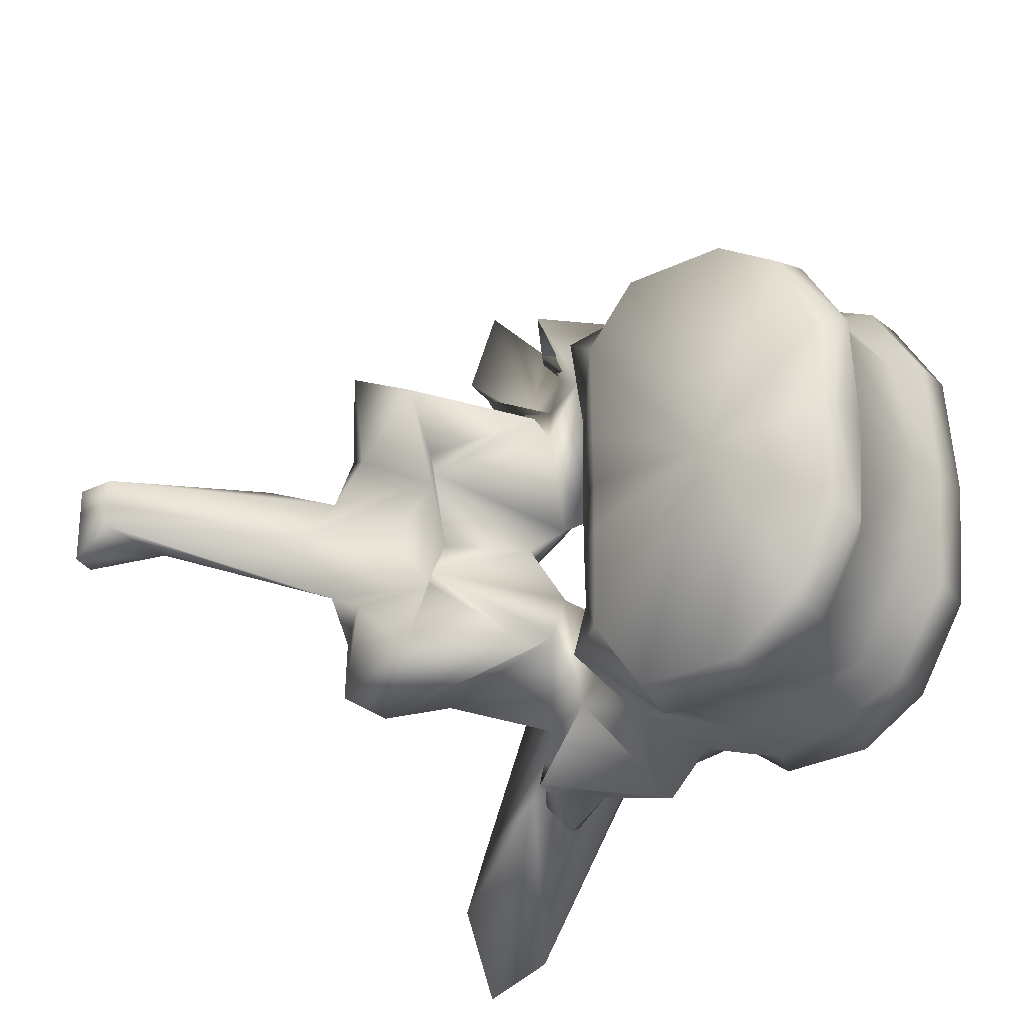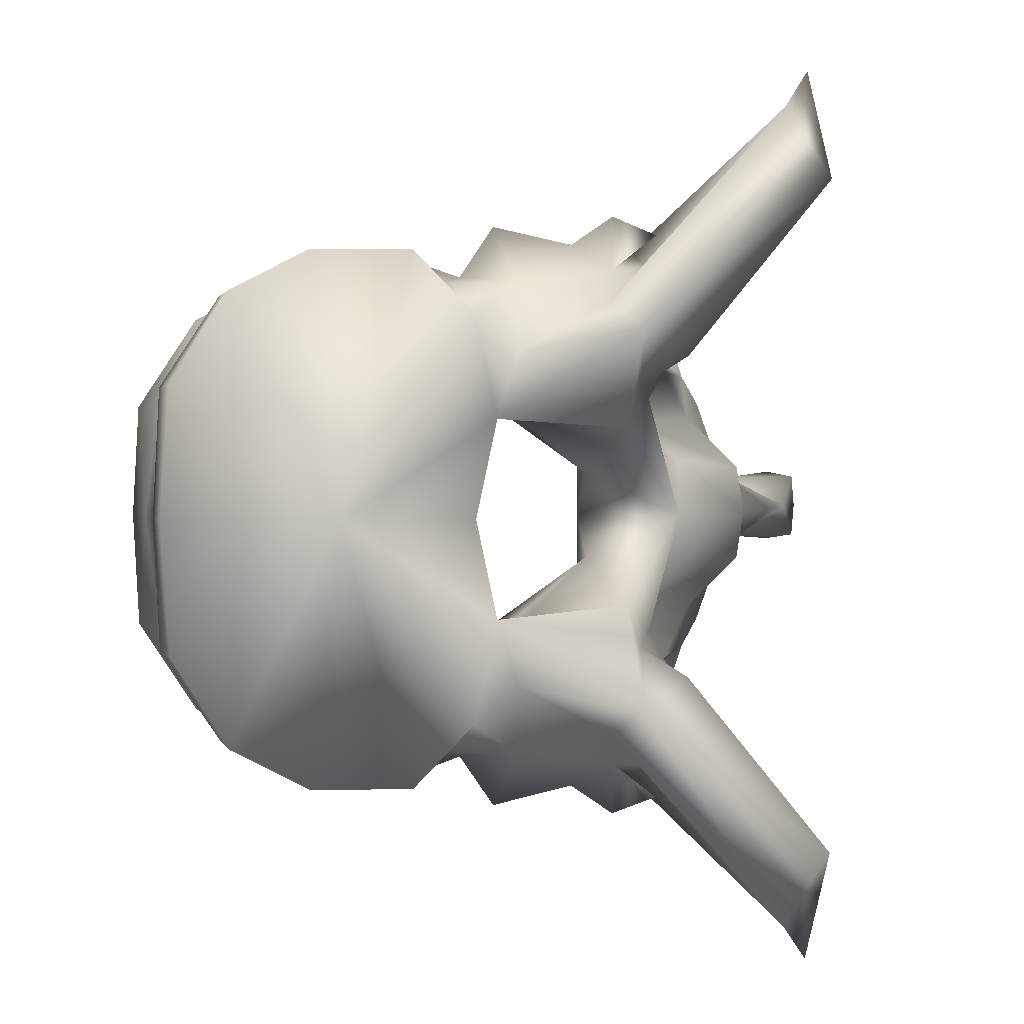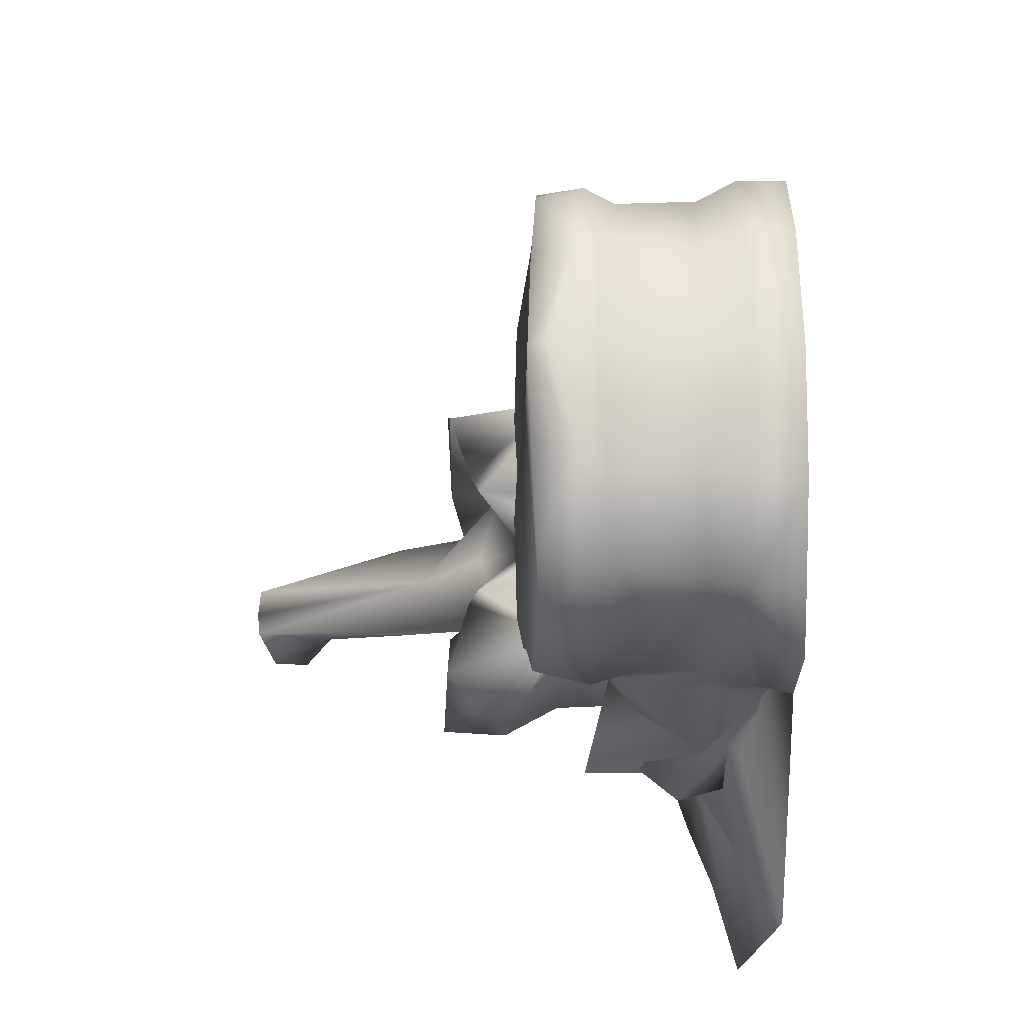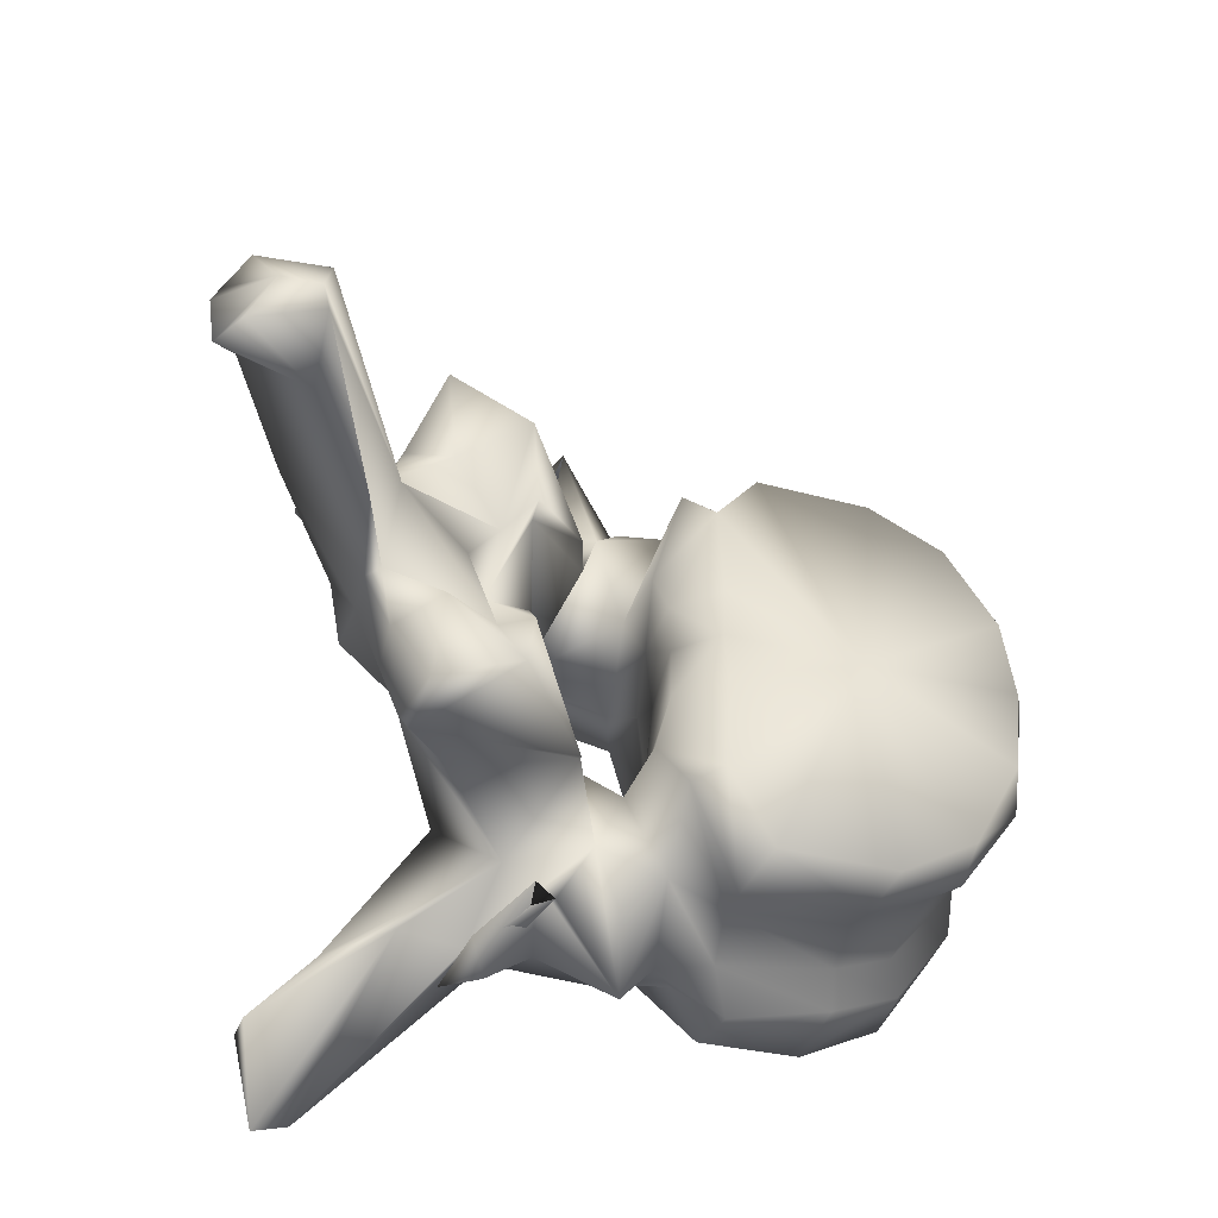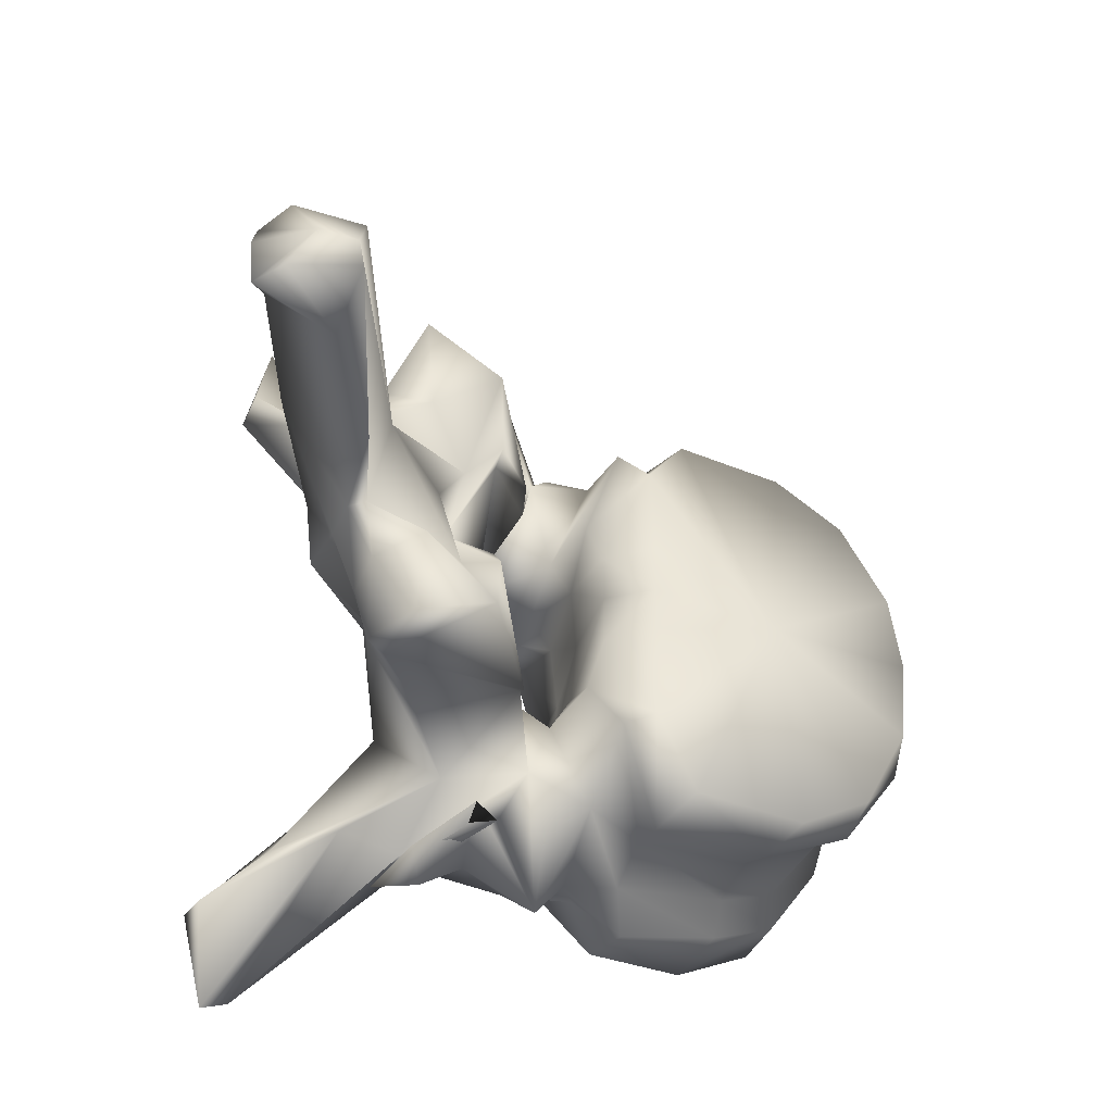
<metadata>
{"format":"obj","ext":"obj","renderer":"f3d","projection":"perspective","resolution":1024,"background":"white","views":[{"elev":-25.6,"azim":41.1,"up":"+Z"},{"elev":1.4,"azim":168.2,"up":"+Z"},{"elev":-23.0,"azim":89.7,"up":"+Z"},{"elev":-45.4,"azim":-14.5,"up":"+Z"},{"elev":-43.6,"azim":-23.2,"up":"+Z"}]}
</metadata>
<code>
v 0.01127 0.0004877 0.001324
v 0.01068 0.0007237 0.007954
v 0.0003554 0.0004298 0.001307
v 0.01155 0.003869 0.00928
v 0.01187 0.001703 0.001326
v 0.01068 0.0007237 -0.005345
v 0.01155 0.003869 -0.006673
v 0.007368 0.001147 0.01485
v 0.002074 0.001306 0.01821
v -0.009371 -0.0002674 0.005303
v -0.009487 -4.432e-05 0.001307
v -0.009672 -7.092e-05 0.01307
v -0.006278 0.001001 0.0183
v 0.007368 0.001147 -0.01224
v 0.002074 0.001306 -0.0156
v -0.009371 -0.0002674 -0.002694
v -0.009672 -7.092e-05 -0.01047
v -0.006278 0.001001 -0.01569
v 0.01116 0.005309 0.001326
v 0.01009 0.005684 0.009844
v 0.007392 0.004544 0.0157
v 0.01009 0.005684 -0.007236
v 0.007392 0.004544 -0.01309
v 0.001015 0.005164 0.01879
v -0.01255 0.002409 0.005419
v -0.01252 0.002308 0.001307
v -0.01255 0.002409 -0.002811
v -0.00751 0.005181 0.01891
v -0.01203 0.0004123 0.01452
v -0.01336 0.003539 0.009125
v 0.001015 0.005164 -0.01618
v -0.01203 0.0004123 -0.01191
v -0.00751 0.005181 -0.0163
v -0.01336 0.003539 -0.006516
v 0.01095 0.01286 0.001328
v 0.009878 0.01205 0.009546
v 0.005791 0.006796 0.01534
v 0.009878 0.01205 -0.006938
v 0.005791 0.006796 -0.01273
v 0.0007576 0.008453 0.01721
v -0.01267 0.00804 0.00658
v -0.01227 0.008049 0.001308
v -0.01267 0.00804 -0.003972
v -0.007576 0.008054 0.01797
v -0.01168 0.006966 0.01706
v -0.01416 0.008527 0.009373
v 0.0007576 0.008453 -0.0146
v -0.01168 0.006966 -0.01445
v -0.007576 0.008054 -0.01536
v -0.01416 0.008527 -0.006766
v 0.01123 0.01583 0.001329
v 0.01076 0.01555 0.01042
v 0.005215 0.01264 0.01588
v 0.01076 0.01555 -0.007813
v 0.005215 0.01264 -0.01327
v 0.001311 0.01289 0.01728
v -0.01144 0.01481 0.006756
v -0.01302 0.0152 0.009741
v -0.01087 0.01487 0.00131
v -0.01144 0.01481 -0.004148
v -0.01302 0.0152 -0.007133
v -0.006732 0.01352 0.01809
v -0.01055 0.01442 0.01841
v -0.01651 0.006836 0.0155
v -0.01436 0.008887 0.01871
v -0.01317 0.01351 0.02211
v -0.02086 0.01012 0.004401
v 0.001311 0.01289 -0.01467
v -0.01055 0.01442 -0.01581
v -0.006732 0.01352 -0.01548
v -0.01436 0.008887 -0.0161
v -0.01651 0.006836 -0.01289
v -0.01317 0.01351 -0.0195
v -0.02086 0.01012 -0.001793
v 0.01096 0.01918 0.001329
v 0.01031 0.01902 0.01059
v 0.006631 0.01542 0.01673
v 0.01031 0.01902 -0.007981
v 0.006631 0.01542 -0.01412
v 0.001776 0.01523 0.01897
v -0.01211 0.02029 0.008255
v -0.01265 0.01902 0.01036
v -0.01076 0.01954 0.001311
v -0.01211 0.02029 -0.005646
v -0.01265 0.01902 -0.007755
v -0.005126 0.01668 0.01982
v -0.008949 0.01675 0.01784
v -0.01399 0.0179 0.01788
v -0.02352 0.01295 0.02051
v -0.02194 0.009748 0.01558
v -0.01944 0.005103 0.02185
v -0.01799 0.004876 0.01005
v -0.01927 0.01201 0.02107
v -0.02035 0.006749 0.01927
v -0.02114 0.006013 0.001307
v -0.02333 -0.003028 0.005552
v -0.02768 0.01117 0.001308
v -0.02285 0.01466 0.007715
v 0.001776 0.01523 -0.01636
v -0.008949 0.01675 -0.01523
v -0.005126 0.01668 -0.01721
v -0.01399 0.0179 -0.01527
v -0.02194 0.009748 -0.01297
v -0.02352 0.01295 -0.0179
v -0.01944 0.005103 -0.01924
v -0.01799 0.004876 -0.007445
v -0.02035 0.006749 -0.01666
v -0.01927 0.01201 -0.01846
v -0.02333 -0.003028 -0.002944
v -0.02285 0.01466 -0.005107
v -0.001171 0.01986 0.001312
v 0.006327 0.01905 0.01694
v 0.0007925 0.01944 0.01982
v 0.006327 0.01905 -0.01433
v 0.0007925 0.01944 -0.01721
v -0.006343 0.01944 0.01994
v -0.02229 0.0215 0.01459
v -0.01382 0.01926 0.01302
v -0.022 0.01948 0.009663
v -0.01059 0.01986 0.01552
v -0.01382 0.01926 -0.01041
v -0.02229 0.0215 -0.01199
v -0.022 0.01948 -0.007055
v -0.01059 0.01986 -0.01292
v -0.0213 0.01613 0.01894
v -0.02065 0.01845 0.01658
v -0.03258 0.02106 0.0302
v -0.02773 0.01413 0.01882
v -0.02366 0.01733 0.01897
v -0.03046 0.002102 0.01181
v -0.02707 0.003223 0.01416
v -0.03268 0.01377 0.02234
v -0.02627 0.01213 0.01184
v -0.01832 0.003344 0.01127
v -0.03017 -0.0009044 0.01546
v -0.02232 0.0123 0.02316
v -0.0235 0.01068 0.02124
v -0.0246 0.01597 0.02152
v -0.02564 0.0008102 0.001306
v -0.02307 -0.00379 0.006871
v -0.03556 0.00189 0.001308
v -0.02838 0.00854 0.005422
v -0.02529 0.00771 0.008199
v -0.02543 0.01092 0.009945
v -0.02838 0.00854 -0.002814
v -0.02529 0.00771 -0.005591
v -0.02543 0.01092 -0.007338
v -0.02373 0.01506 0.01073
v -0.006343 0.01944 -0.01733
v -0.0213 0.01613 -0.01634
v -0.02065 0.01845 -0.01397
v -0.02707 0.003223 -0.01155
v -0.03046 0.002102 -0.009197
v -0.02773 0.01413 -0.01622
v -0.03268 0.01377 -0.01973
v -0.02627 0.01213 -0.009228
v -0.03258 0.02106 -0.02759
v -0.02366 0.01733 -0.01637
v -0.01832 0.003344 -0.008663
v -0.03017 -0.0009044 -0.01286
v -0.0235 0.01068 -0.01863
v -0.02232 0.0123 -0.02055
v -0.0246 0.01597 -0.01891
v -0.02307 -0.00379 -0.004263
v -0.02373 0.01506 -0.008125
v -0.03685 0.01879 0.02552
v -0.02689 0.01645 0.01287
v -0.03685 0.01879 -0.02291
v -0.02689 0.01645 -0.01026
v -0.03536 0.01768 0.03332
v -0.03668 0.016 0.02618
v -0.03224 4.251e-05 0.009828
v -0.03222 -0.003287 0.00937
v -0.02987 -0.005778 0.01526
v -0.03042 0.003632 0.008656
v -0.02391 -0.005442 0.01237
v -0.02508 -0.00145 0.005732
v -0.02749 -0.003009 0.001305
v -0.02508 -0.00145 -0.003123
v -0.03443 0.003717 0.004782
v -0.04056 -0.007131 0.001291
v -0.03402 0.0004082 0.004687
v -0.03443 0.003717 -0.002173
v -0.03402 0.0004082 -0.002079
v -0.03042 0.003632 -0.006047
v -0.03222 -0.003287 -0.006762
v -0.03224 4.251e-05 -0.00722
v -0.02987 -0.005778 -0.01265
v -0.03536 0.01768 -0.03071
v -0.03668 0.016 -0.02357
v -0.02391 -0.005442 -0.00976
v -0.034 -0.002754 0.004833
v -0.03317 -0.004325 0.005442
v -0.0291 -0.00536 0.007649
v -0.03286 -0.007954 0.001303
v -0.0291 -0.00536 -0.005042
v -0.03317 -0.004325 -0.002834
v -0.04465 -0.01568 0.001287
v -0.034 -0.002754 -0.002225
v -0.03979 -0.01628 0.003806
v -0.03502 -0.00977 0.005158
v -0.03998 -0.02206 0.003255
v -0.04047 -0.02229 0.001302
v -0.03998 -0.02206 -0.0006464
v -0.03502 -0.00977 -0.00255
v -0.04625 -0.01836 0.003834
v -0.0468 -0.01937 0.001292
v -0.03979 -0.01628 -0.001198
v -0.04625 -0.01836 -0.001226
v -0.04479 -0.021 0.00425
v -0.04321 -0.02221 0.001287
v -0.04479 -0.021 -0.001643
g grp1
f 1 2 3
f 4 2 1
f 4 1 5
f 3 6 1
f 1 6 7
f 5 1 7
f 2 8 3
f 8 2 4
f 8 9 3
f 10 11 3
f 3 12 10
f 13 12 3
f 3 9 13
f 3 14 6
f 3 15 14
f 3 11 16
f 16 17 3
f 3 17 18
f 18 15 3
f 19 20 4
f 19 4 5
f 21 4 20
f 8 4 21
f 5 7 19
f 7 6 14
f 7 22 19
f 22 7 23
f 23 7 14
f 9 8 21
f 9 21 24
f 13 9 24
f 11 10 25
f 12 25 10
f 11 25 26
f 27 16 11
f 26 27 11
f 28 29 12
f 28 12 13
f 12 29 30
f 12 30 25
f 13 24 28
f 23 14 15
f 31 23 15
f 31 15 18
f 16 27 17
f 17 32 33
f 18 17 33
f 34 32 17
f 27 34 17
f 33 31 18
f 35 20 19
f 19 22 35
f 35 36 20
f 37 20 36
f 21 20 37
f 24 21 37
f 22 38 35
f 38 22 39
f 39 22 23
f 39 23 31
f 24 37 40
f 28 24 40
f 41 26 25
f 41 25 30
f 26 41 42
f 42 43 26
f 27 26 43
f 34 27 43
f 28 40 44
f 44 29 28
f 44 45 29
f 30 29 46
f 29 45 46
f 41 30 46
f 47 39 31
f 47 31 33
f 32 48 49
f 33 32 49
f 50 32 34
f 50 48 32
f 49 47 33
f 50 34 43
f 51 36 35
f 35 38 51
f 51 52 36
f 53 36 52
f 37 36 53
f 40 37 53
f 38 54 51
f 54 38 55
f 55 38 39
f 55 39 47
f 40 53 56
f 44 40 56
f 42 41 57
f 41 58 57
f 41 46 58
f 42 57 59
f 60 43 42
f 59 60 42
f 60 61 43
f 61 50 43
f 44 56 62
f 62 45 44
f 62 63 45
f 64 45 65
f 66 65 45
f 66 45 63
f 45 64 46
f 58 46 67
f 67 46 64
f 68 55 47
f 68 47 49
f 48 69 70
f 49 48 70
f 71 48 72
f 48 71 73
f 69 48 73
f 50 72 48
f 70 68 49
f 74 50 61
f 72 50 74
f 75 52 51
f 51 54 75
f 75 76 52
f 77 52 76
f 53 52 77
f 56 53 77
f 54 78 75
f 78 54 79
f 79 54 55
f 79 55 68
f 56 77 80
f 62 56 80
f 59 57 81
f 57 58 82
f 57 82 81
f 67 82 58
f 59 81 83
f 84 60 59
f 83 84 59
f 85 61 60
f 84 85 60
f 61 85 74
f 62 80 86
f 86 63 62
f 86 87 63
f 88 66 63
f 88 63 87
f 89 90 64
f 89 64 91
f 64 65 66
f 64 66 91
f 64 90 92
f 64 92 67
f 66 93 94
f 66 94 91
f 88 93 66
f 95 67 96
f 67 95 97
f 67 97 98
f 92 96 67
f 67 98 82
f 99 79 68
f 99 68 70
f 69 100 101
f 70 69 101
f 69 73 102
f 100 69 102
f 101 99 70
f 73 71 72
f 72 103 104
f 105 72 104
f 105 73 72
f 106 103 72
f 74 106 72
f 107 108 73
f 105 107 73
f 73 108 102
f 109 74 95
f 97 95 74
f 110 97 74
f 74 109 106
f 85 110 74
f 76 75 111
f 111 75 78
f 77 76 112
f 112 76 111
f 113 80 77
f 113 77 112
f 114 78 79
f 111 78 114
f 79 99 115
f 114 79 115
f 116 86 80
f 116 80 113
f 117 118 81
f 81 119 117
f 81 98 119
f 98 81 82
f 83 81 111
f 81 120 111
f 118 120 81
f 111 84 83
f 84 121 122
f 122 123 84
f 123 110 84
f 85 84 110
f 111 124 84
f 84 124 121
f 116 87 86
f 120 88 87
f 116 120 87
f 120 118 88
f 88 125 93
f 125 88 126
f 126 88 118
f 127 128 89
f 128 90 89
f 89 91 125
f 129 89 125
f 127 89 129
f 130 131 90
f 128 132 90
f 90 131 92
f 90 133 130
f 90 132 133
f 91 94 125
f 96 92 134
f 135 134 92
f 135 92 131
f 125 136 93
f 136 94 93
f 136 137 94
f 137 138 94
f 94 138 125
f 95 96 139
f 139 109 95
f 139 96 140
f 96 134 140
f 141 142 97
f 97 142 143
f 97 143 144
f 144 98 97
f 97 145 141
f 146 145 97
f 147 146 97
f 97 110 147
f 144 148 98
f 98 148 119
f 99 101 149
f 115 99 149
f 101 100 149
f 100 102 124
f 100 124 149
f 102 121 124
f 108 150 102
f 151 102 150
f 121 102 151
f 103 152 153
f 104 103 154
f 103 155 154
f 106 152 103
f 153 156 103
f 156 155 103
f 104 154 157
f 150 105 104
f 150 104 158
f 158 104 157
f 150 107 105
f 159 106 109
f 106 159 160
f 152 106 160
f 107 161 162
f 108 107 162
f 107 163 161
f 150 163 107
f 108 162 150
f 164 109 139
f 164 159 109
f 110 165 147
f 123 165 110
f 113 112 111
f 116 113 111
f 120 116 111
f 111 114 115
f 111 115 149
f 111 149 124
f 118 117 126
f 127 126 117
f 166 127 117
f 166 117 167
f 117 148 167
f 148 117 119
f 151 122 121
f 122 151 157
f 122 157 168
f 169 122 168
f 169 165 122
f 123 122 165
f 125 138 136
f 125 126 129
f 127 129 126
f 127 170 128
f 170 127 166
f 128 170 171
f 132 128 171
f 135 131 130
f 130 172 173
f 130 173 174
f 130 174 135
f 172 130 175
f 133 175 130
f 132 171 166
f 132 166 167
f 148 133 132
f 148 132 167
f 144 133 148
f 175 133 143
f 143 133 144
f 135 176 134
f 134 176 140
f 135 174 176
f 136 138 137
f 139 140 177
f 139 177 178
f 179 164 139
f 178 179 139
f 140 176 177
f 180 142 141
f 141 181 182
f 141 182 180
f 141 145 183
f 184 181 141
f 183 184 141
f 180 143 142
f 180 175 143
f 145 146 183
f 146 185 183
f 146 156 185
f 147 156 146
f 165 156 147
f 162 163 150
f 158 151 150
f 151 158 157
f 153 152 160
f 186 187 153
f 188 186 153
f 160 188 153
f 185 153 187
f 153 185 156
f 154 189 157
f 190 189 154
f 190 154 155
f 168 190 155
f 169 168 155
f 155 156 165
f 169 155 165
f 168 157 189
f 159 191 160
f 164 191 159
f 191 188 160
f 161 163 162
f 179 191 164
f 170 166 171
f 190 168 189
f 182 172 175
f 192 173 172
f 192 172 182
f 193 194 173
f 193 173 192
f 194 174 173
f 194 176 174
f 182 175 180
f 177 176 194
f 177 194 193
f 177 193 195
f 178 177 195
f 195 179 178
f 196 191 179
f 197 196 179
f 195 197 179
f 181 198 192
f 181 192 182
f 199 198 181
f 184 199 181
f 183 185 184
f 185 187 184
f 184 187 199
f 187 186 199
f 186 196 197
f 199 186 197
f 186 188 196
f 188 191 196
f 198 200 192
f 201 193 192
f 201 192 200
f 202 195 193
f 202 193 201
f 195 202 203
f 203 204 195
f 197 195 204
f 199 197 205
f 205 197 204
f 198 206 200
f 207 206 198
f 208 209 198
f 199 208 198
f 198 209 207
f 208 199 205
f 202 201 200
f 202 200 210
f 206 210 200
f 203 202 210
f 203 210 211
f 212 204 203
f 211 212 203
f 208 205 204
f 212 208 204
f 211 210 206
f 211 206 207
f 207 209 211
f 208 212 209
f 209 212 211

</code>
